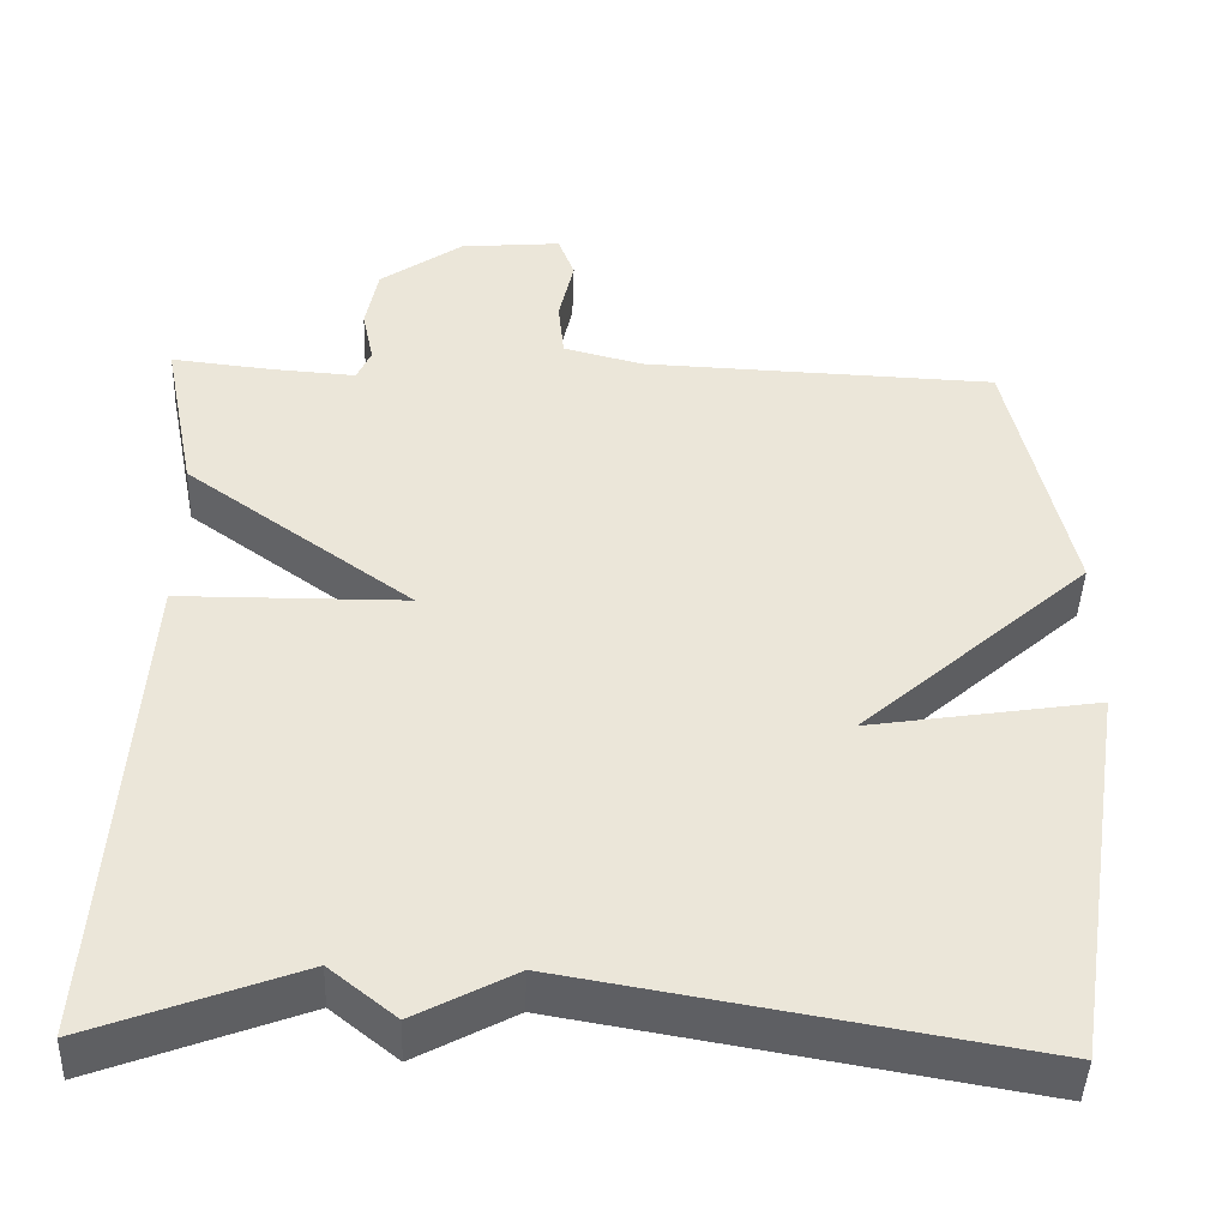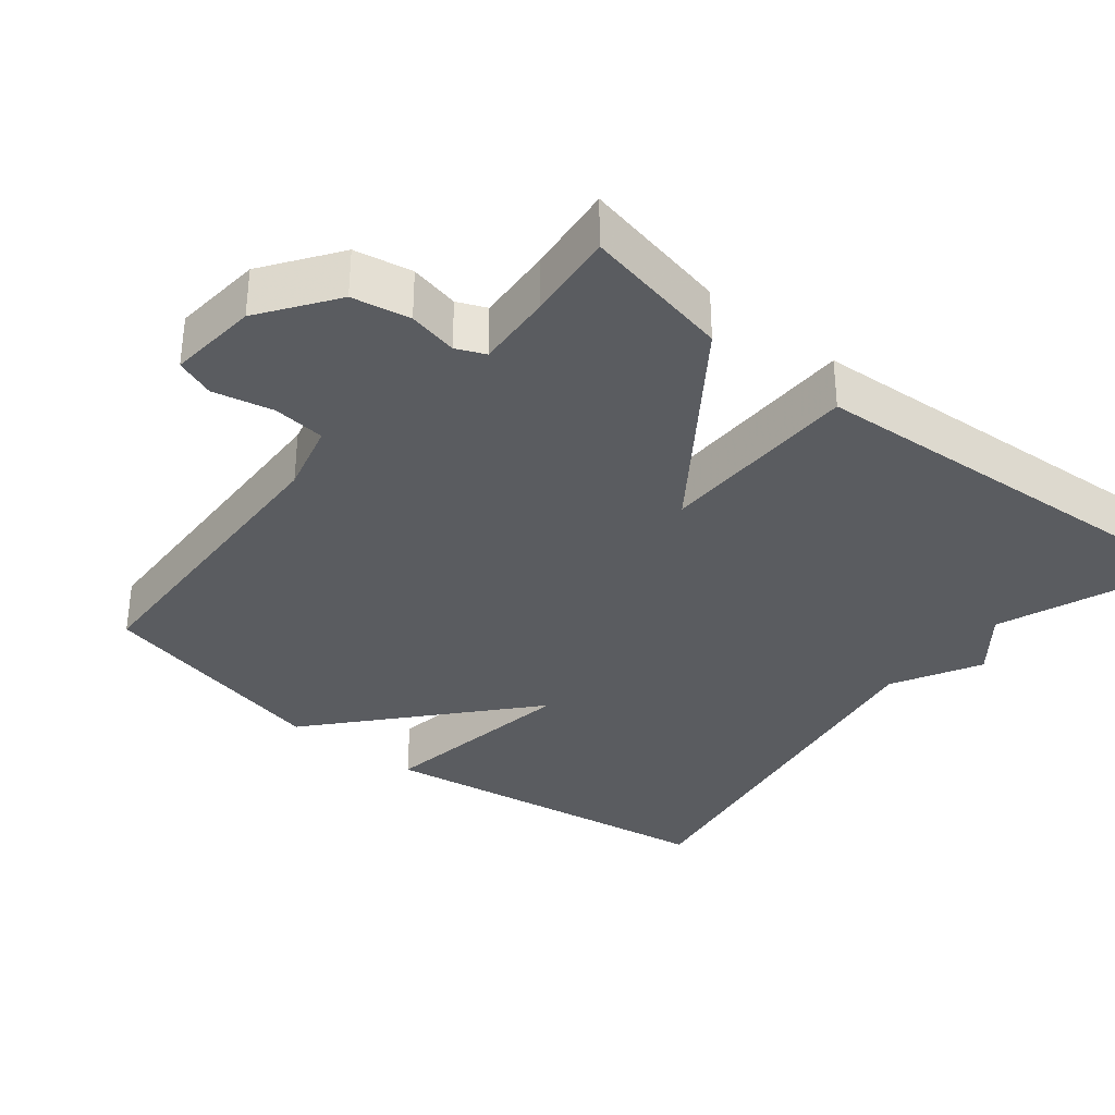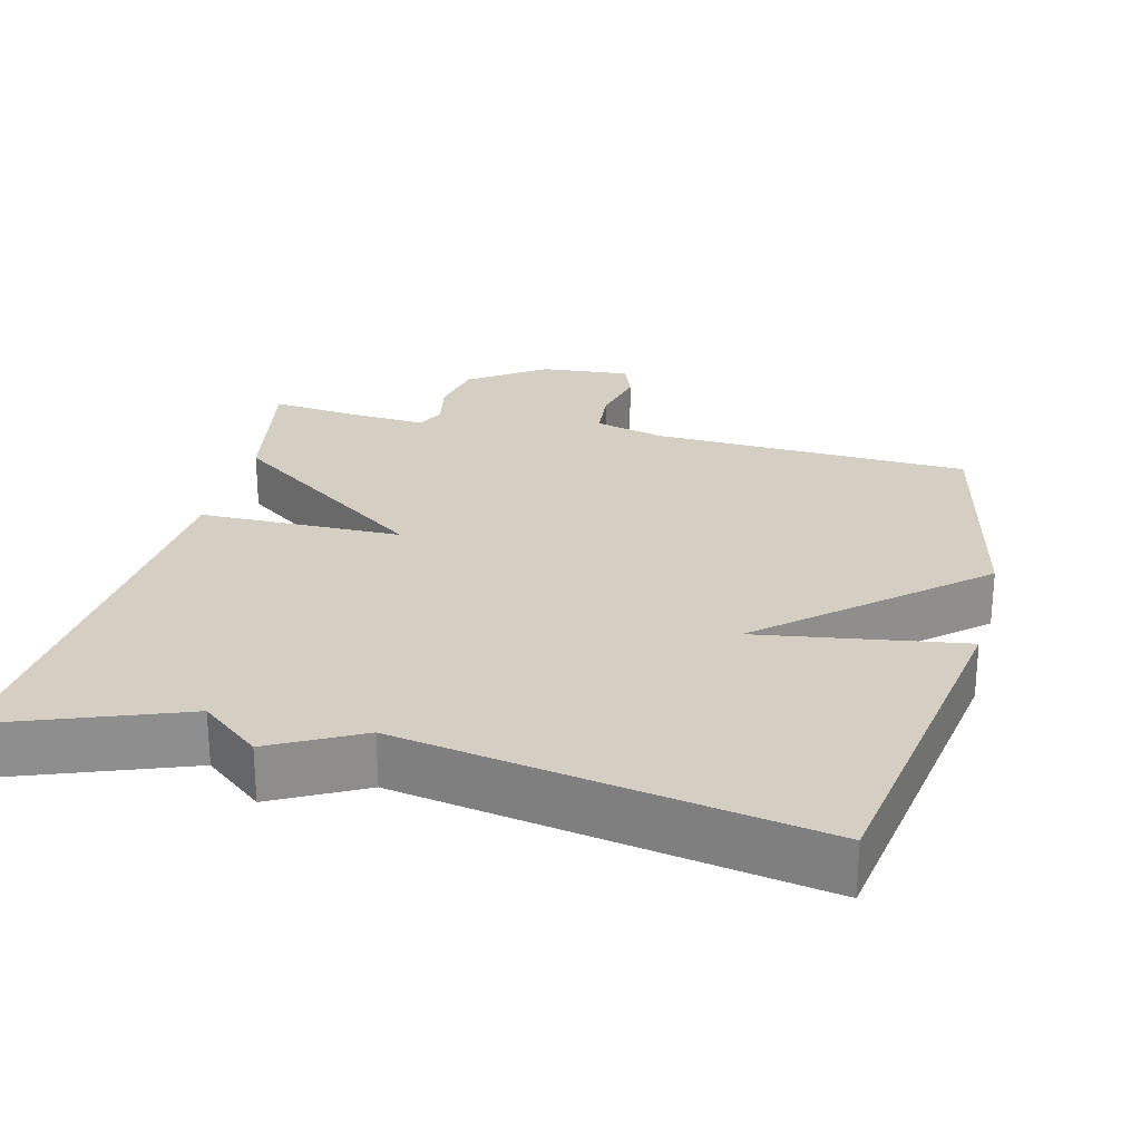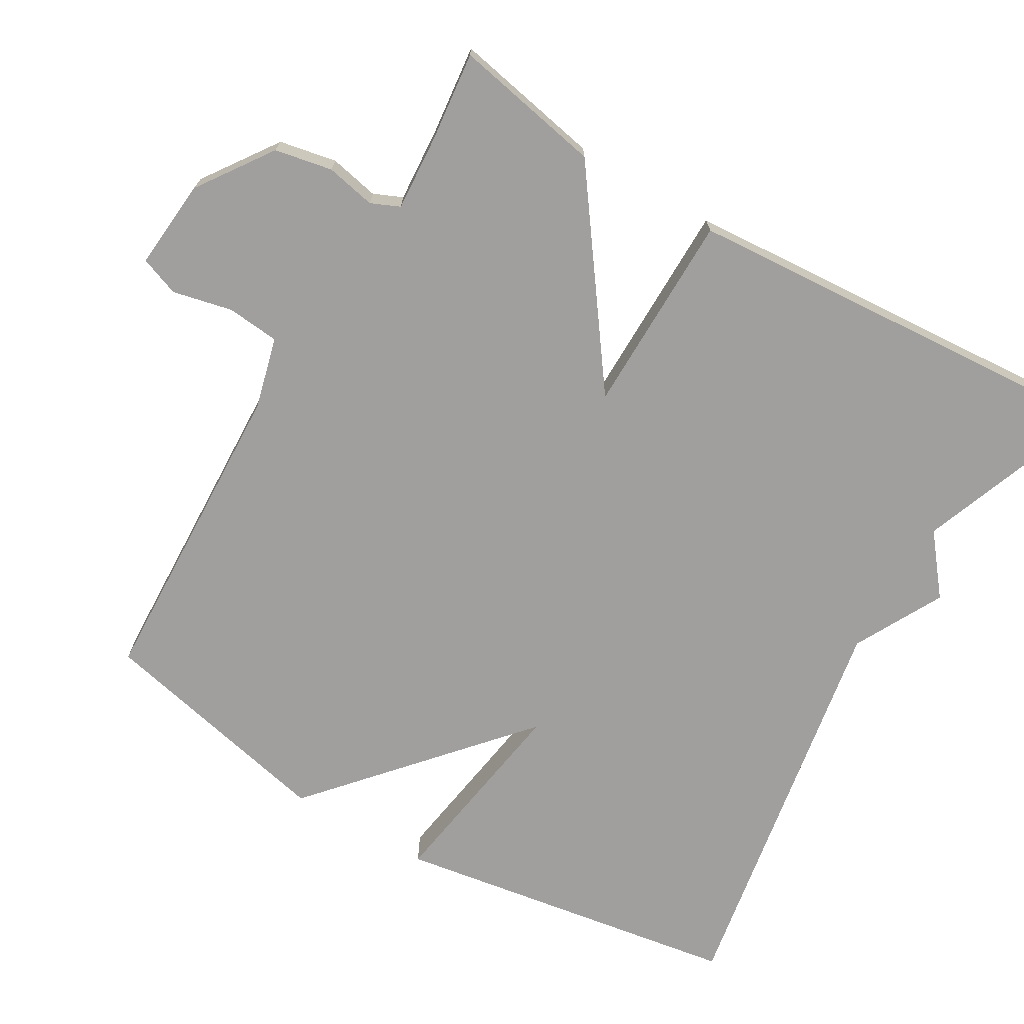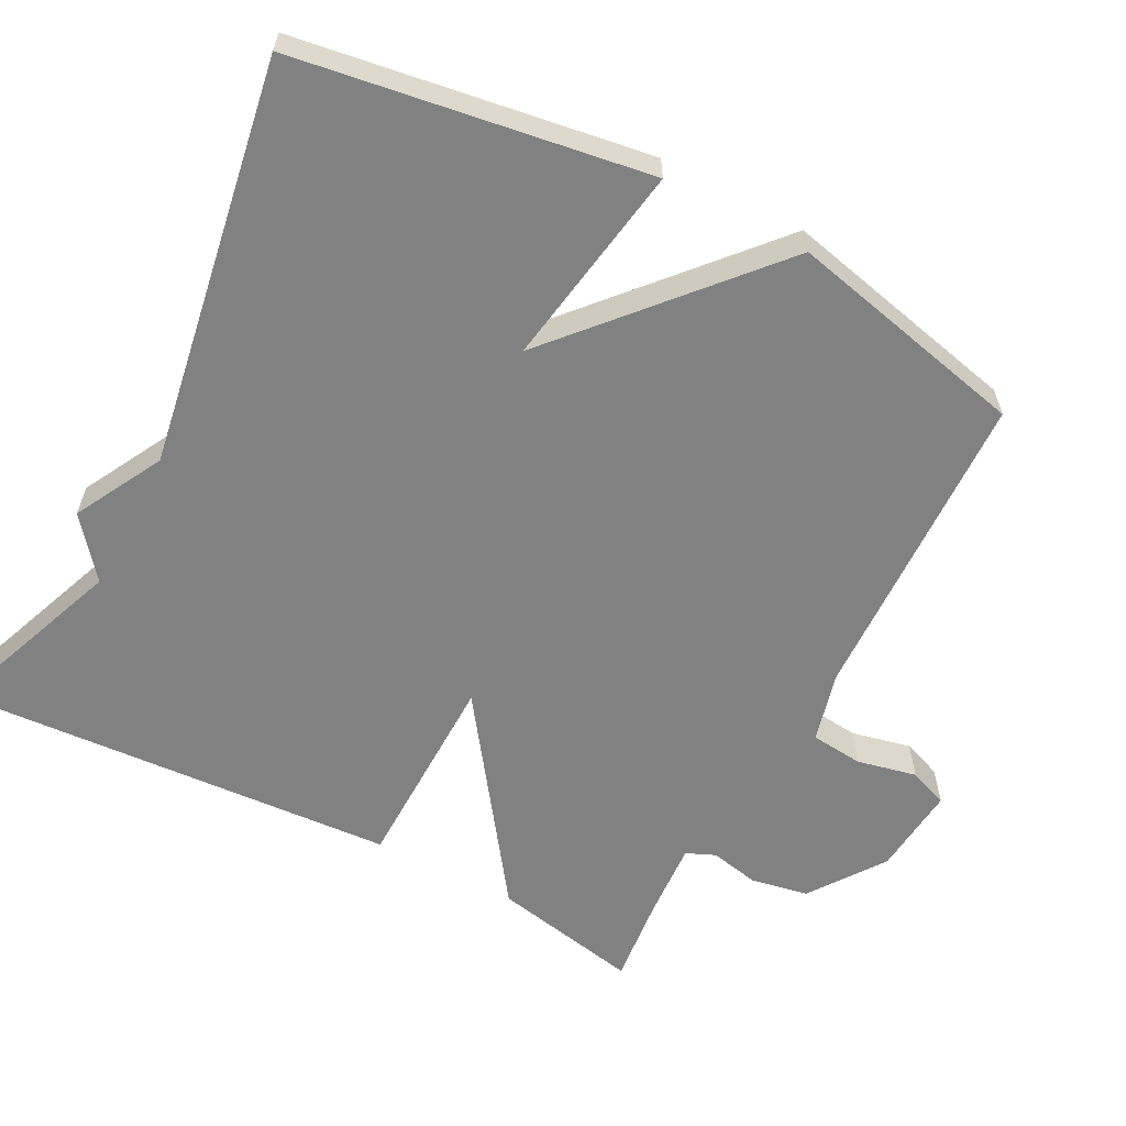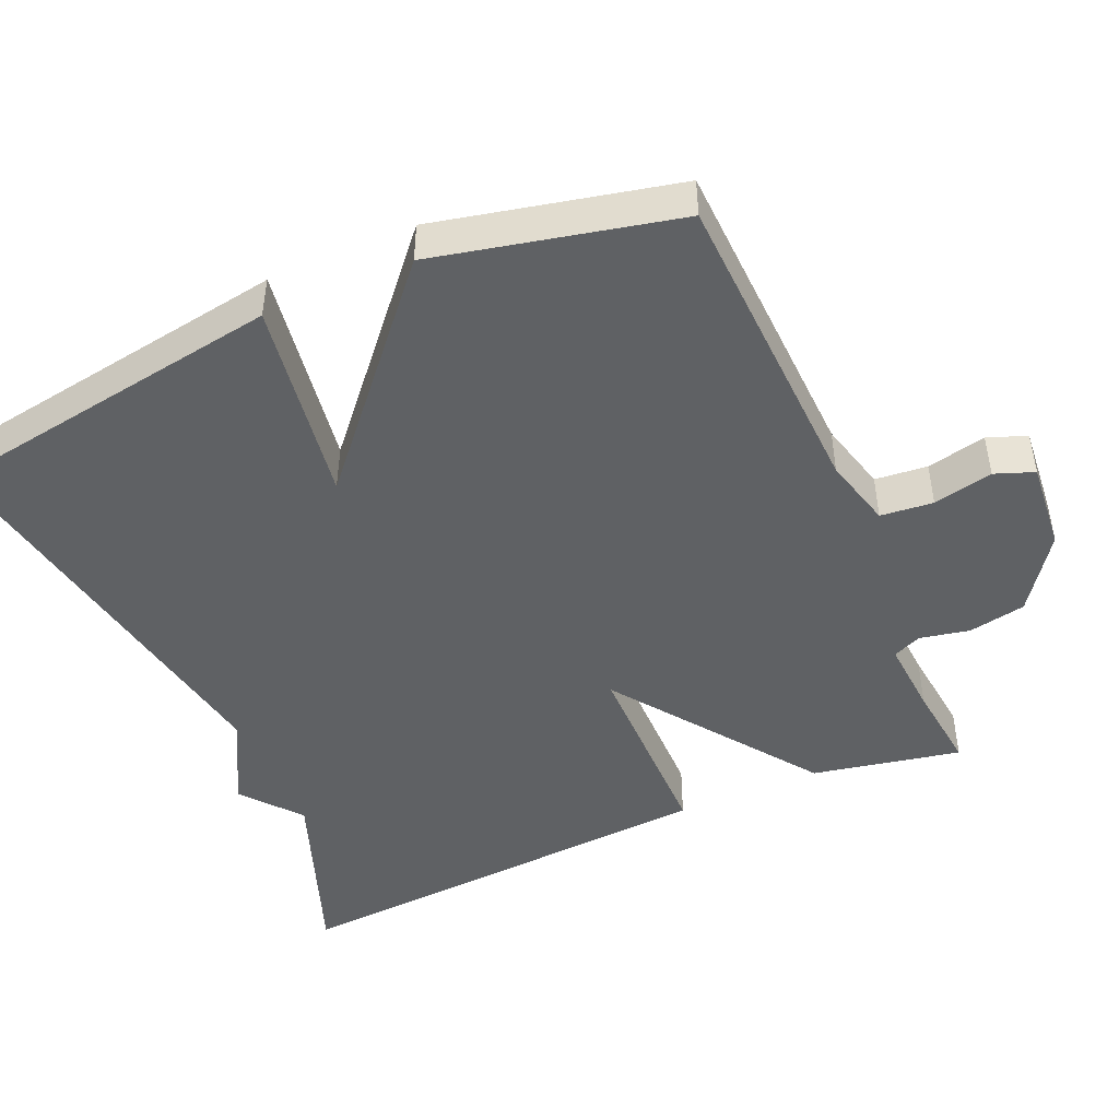
<metadata>
{"format":"obj","ext":"obj","renderer":"f3d","projection":"perspective","resolution":1024,"background":"white","views":[{"elev":-44.3,"azim":177.9,"up":"+Z"},{"elev":-34.2,"azim":50.9,"up":"+Y"},{"elev":25.4,"azim":-165.8,"up":"+Y"},{"elev":-71.3,"azim":59.8,"up":"+Y"},{"elev":-60.4,"azim":-117.8,"up":"+Y"},{"elev":-46.5,"azim":-66.3,"up":"+Y"}]}
</metadata>
<code>
v -0.5 0.07 0.5
v -0.07 0.07 0.516
v 0.026 0.07 0.541
v 0.033 0.07 0.612
v 0.015 0.07 0.693
v 0.035 0.07 0.746
v 0.157 0.07 0.735
v 0.258 0.07 0.664
v 0.273 0.07 0.586
v 0.259 0.07 0.519
v 0.276 0.07 0.48
v 0.38 0.07 0.487
v 0.5 0.07 0.5
v 0.46 0.07 0.299
v 0.186 0.07 0.102
v 0.46 0.07 0.099
v 0.5 0.07 -0.5
v 0.251 0.07 -0.406
v 0.171 0.07 -0.47
v 0.051 0.07 -0.406
v -0.5 0.07 -0.5
v -0.574 0.07 -0.026
v -0.297 0.07 -0.07
v -0.574 0.07 0.174
v -0.5 0 0.5
v -0.07 0 0.516
v 0.026 0 0.541
v 0.033 0 0.612
v 0.015 0 0.693
v 0.035 0 0.746
v 0.157 0 0.735
v 0.258 0 0.664
v 0.273 0 0.586
v 0.259 0 0.519
v 0.276 0 0.48
v 0.38 0 0.487
v 0.5 0 0.5
v 0.46 0 0.299
v 0.186 0 0.102
v 0.46 0 0.099
v 0.5 0 -0.5
v 0.251 0 -0.406
v 0.171 0 -0.47
v 0.051 0 -0.406
v -0.5 0 -0.5
v -0.574 0 -0.026
v -0.297 0 -0.07
v -0.574 0 0.174
f 23 24 1 2
f 20 21 22 23
f 23 2 3
f 20 23 3
f 19 20 3
f 18 19 3
f 15 16 17 18
f 15 18 3 4
f 12 13 14 15
f 11 12 15
f 5 6 7
f 4 5 7
f 15 4 7
f 11 15 7
f 10 11 7
f 7 8 9 10
f 26 25 48 47
f 47 46 45 44
f 27 26 47
f 27 47 44
f 27 44 43
f 27 43 42
f 42 41 40 39
f 28 27 42 39
f 39 38 37 36
f 39 36 35
f 31 30 29
f 31 29 28
f 31 28 39
f 31 39 35
f 31 35 34
f 34 33 32 31
f 1 25 26 2
f 2 26 27 3
f 3 27 28 4
f 4 28 29 5
f 5 29 30 6
f 6 30 31 7
f 7 31 32 8
f 8 32 33 9
f 9 33 34 10
f 10 34 35 11
f 11 35 36 12
f 12 36 37 13
f 13 37 38 14
f 14 38 39 15
f 15 39 40 16
f 16 40 41 17
f 17 41 42 18
f 18 42 43 19
f 19 43 44 20
f 20 44 45 21
f 21 45 46 22
f 22 46 47 23
f 23 47 48 24
f 24 48 25 1

</code>
